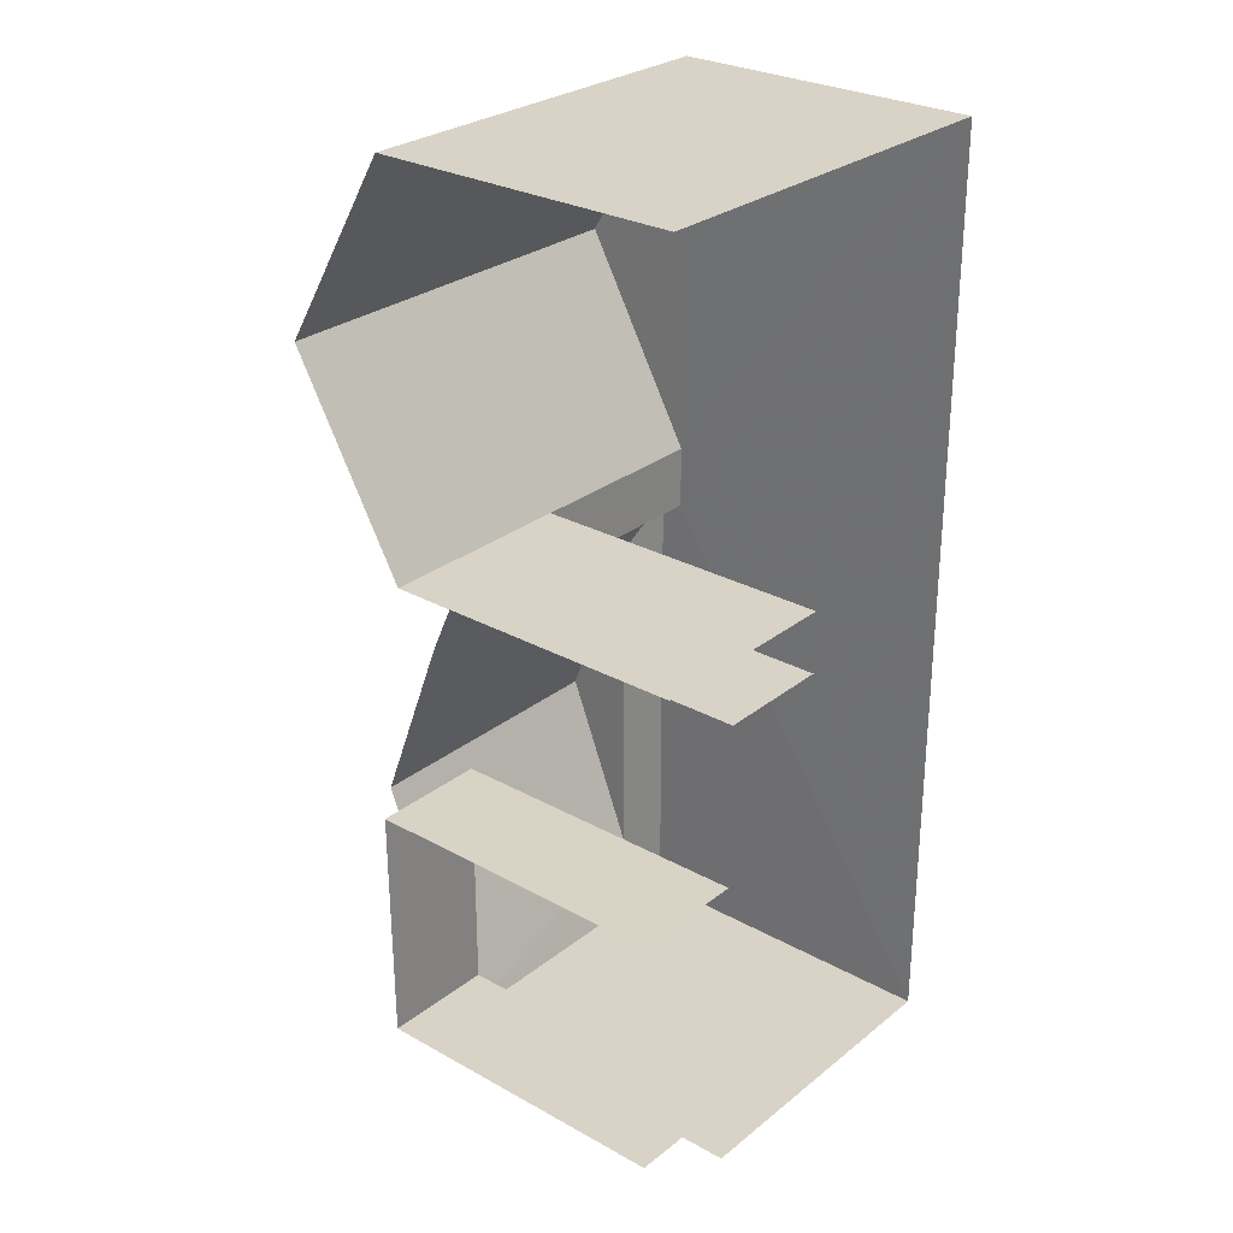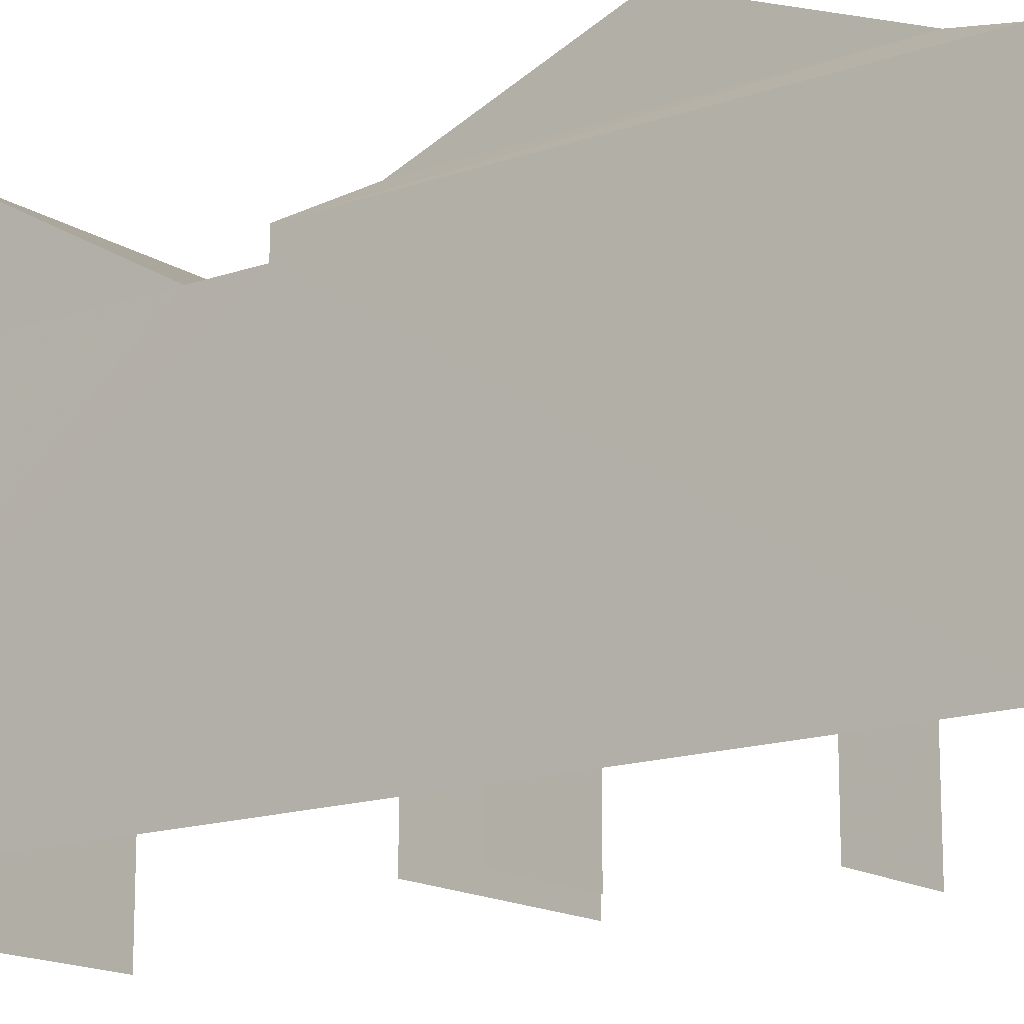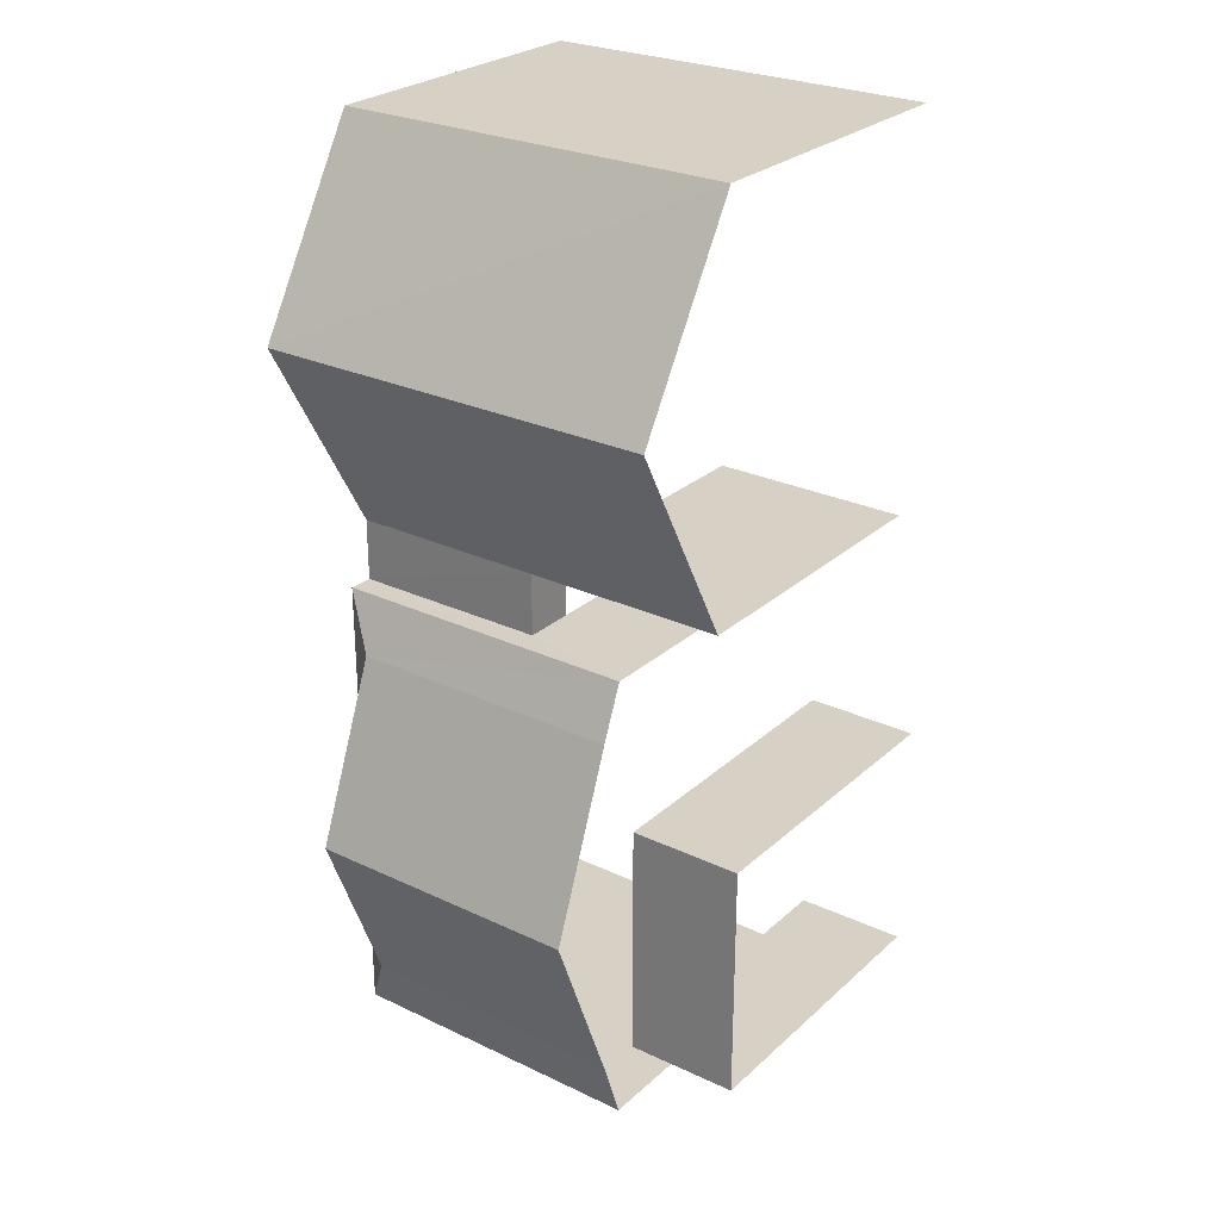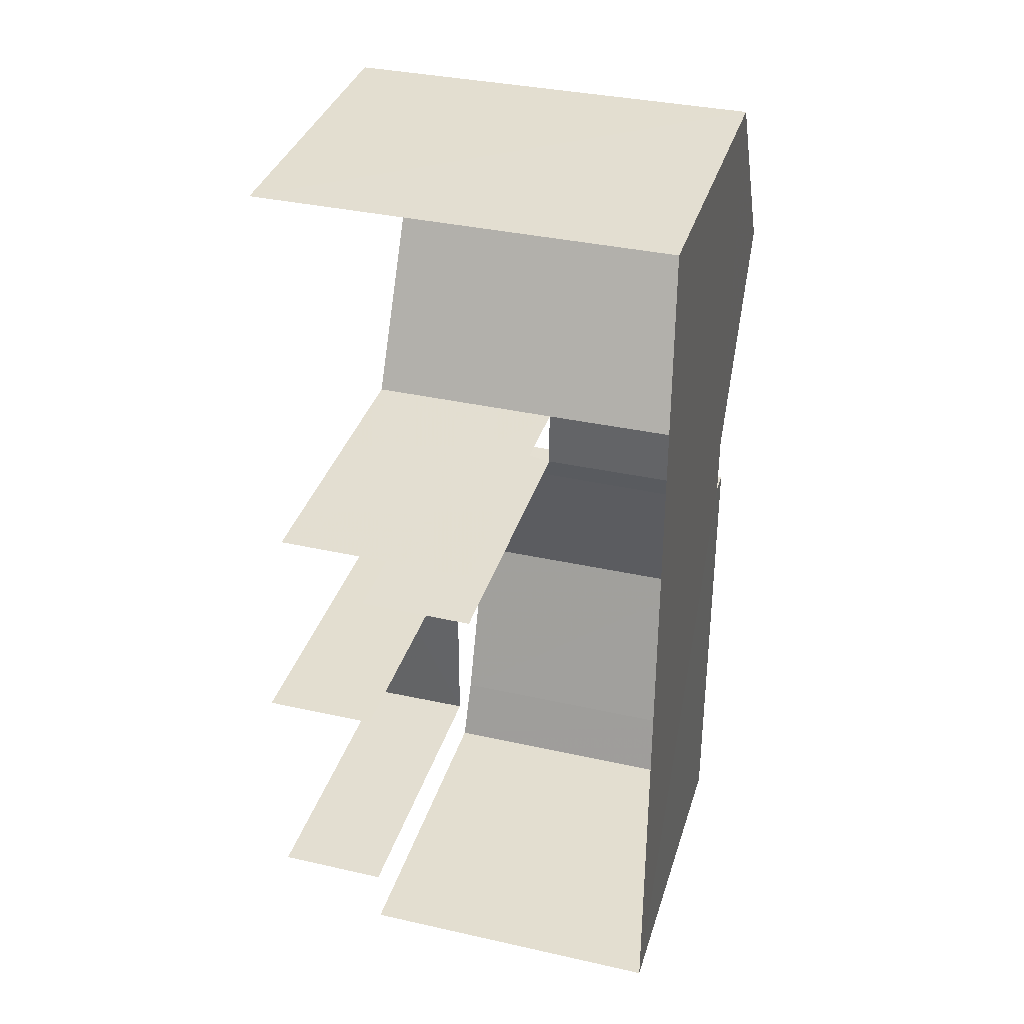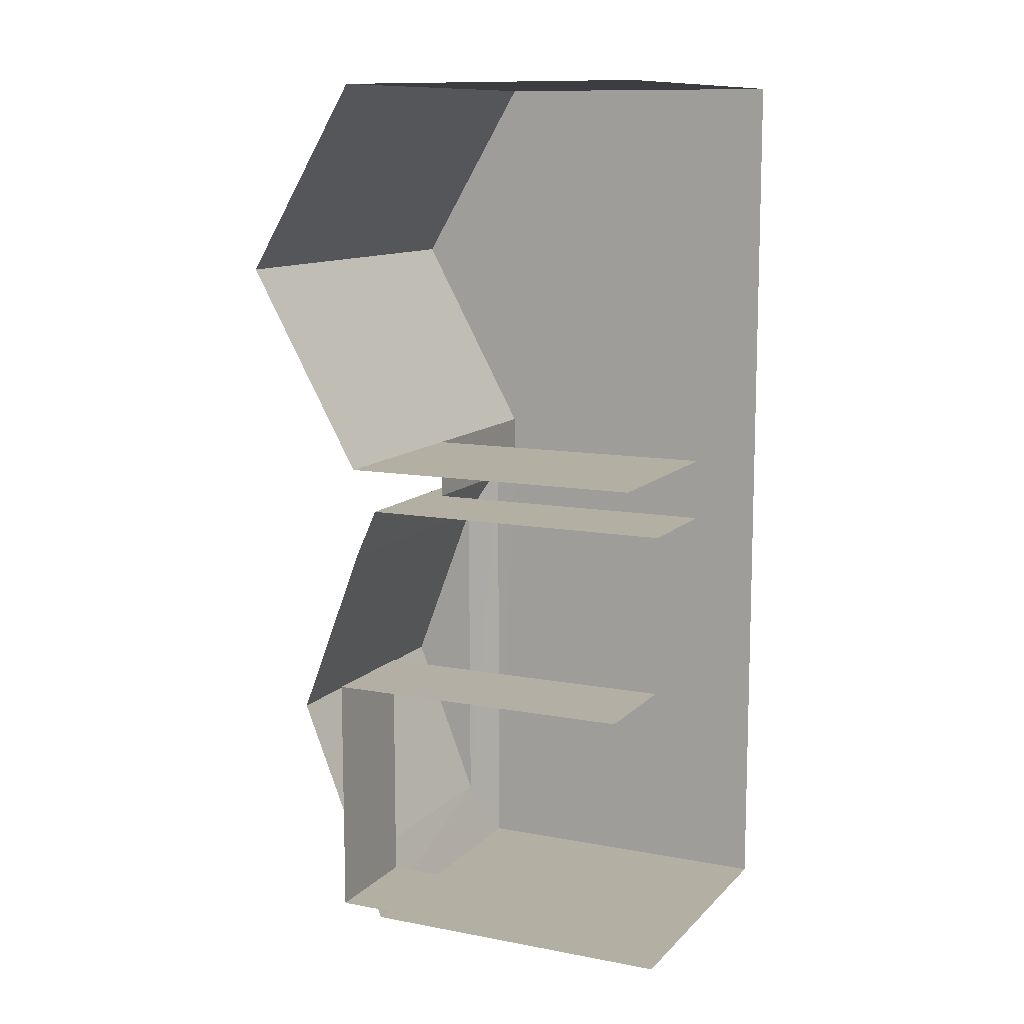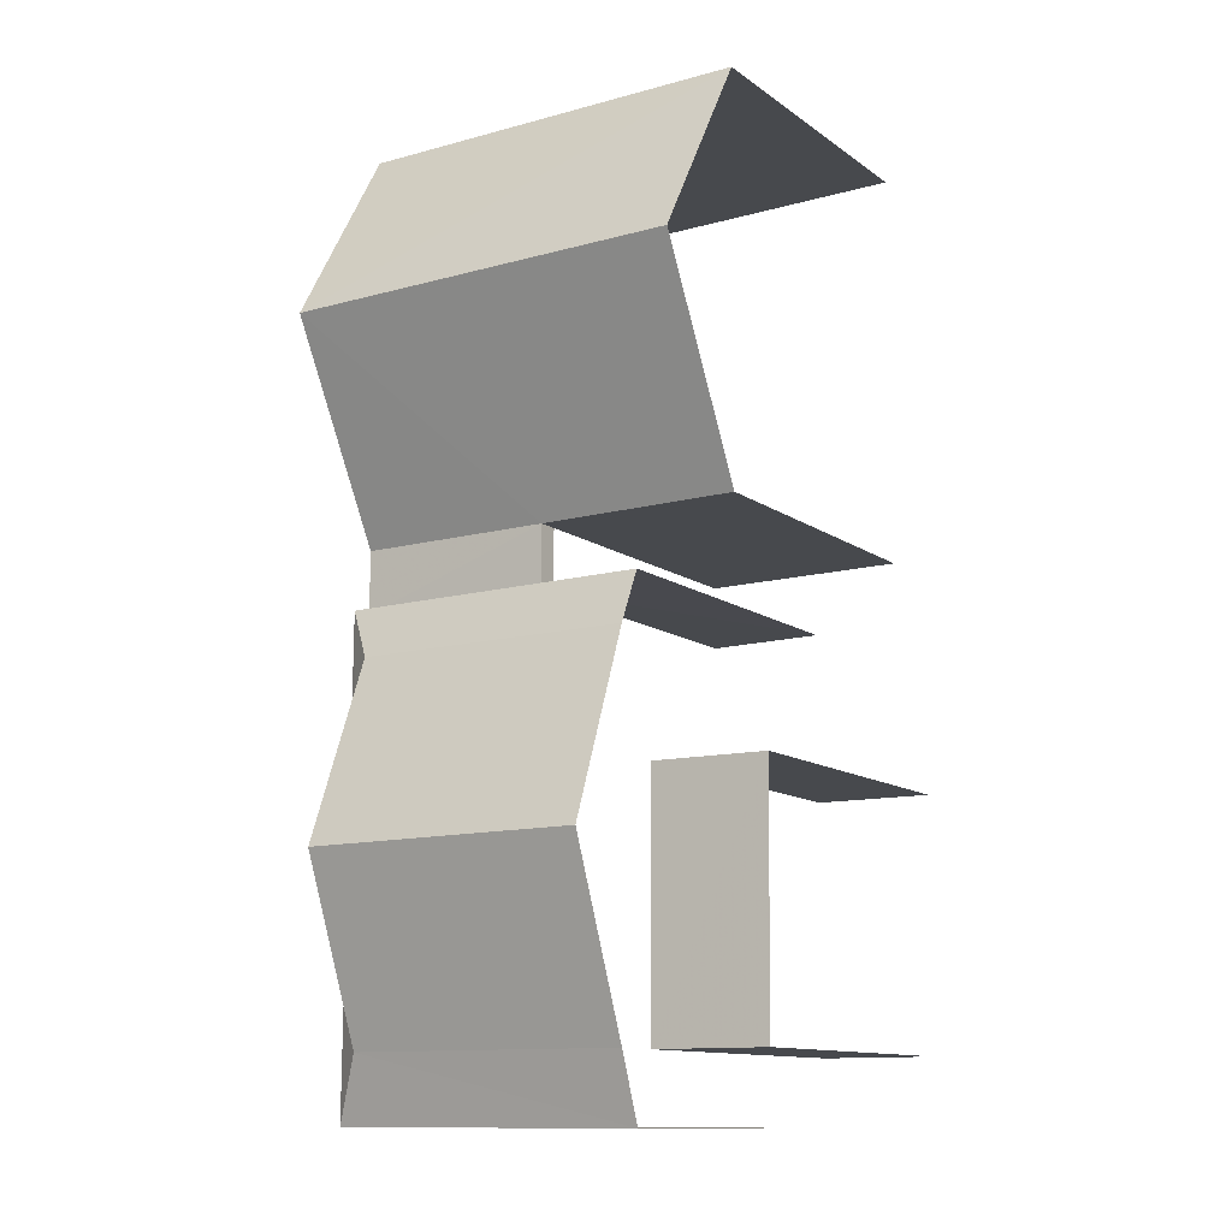
<metadata>
{"format":"obj","ext":"obj","renderer":"f3d","projection":"perspective","resolution":1024,"background":"white","views":[{"elev":27.8,"azim":130.2,"up":"+Y"},{"elev":-15.2,"azim":-53.3,"up":"+Z"},{"elev":26.7,"azim":36.4,"up":"+Y"},{"elev":35.9,"azim":-163.5,"up":"+Y"},{"elev":11.1,"azim":115.1,"up":"+Y"},{"elev":-12.4,"azim":32.8,"up":"+Y"}]}
</metadata>
<code>
v -3.736e+05 -1.035e+05 28.38
v -3.736e+05 -1.035e+05 28.38
v -3.736e+05 -1.035e+05 28.38
v -3.736e+05 -1.034e+05 28.38
v -3.736e+05 -1.035e+05 28.38
v -3.736e+05 -1.035e+05 28.38
v -3.736e+05 -1.035e+05 28.38
v -3.736e+05 -1.035e+05 28.38
v -3.736e+05 -1.034e+05 28.38
v -3.736e+05 -1.035e+05 28.38
v -3.736e+05 -1.035e+05 28.38
v -3.736e+05 -1.035e+05 28.38
v -3.736e+05 -1.034e+05 34.66
v -3.736e+05 -1.034e+05 34.66
v -3.736e+05 -1.035e+05 36.96
v -3.736e+05 -1.035e+05 36.96
v -3.736e+05 -1.035e+05 34.66
v -3.736e+05 -1.035e+05 34.66
v -3.736e+05 -1.035e+05 34.66
v -3.736e+05 -1.035e+05 34.66
v -3.736e+05 -1.035e+05 37.01
v -3.736e+05 -1.035e+05 35.61
v -3.736e+05 -1.035e+05 37.01
v -3.736e+05 -1.035e+05 35.61
v -3.736e+05 -1.035e+05 34.66
v -3.736e+05 -1.035e+05 35.13
v -3.736e+05 -1.035e+05 35.13
v -3.736e+05 -1.035e+05 35.61
v -3.736e+05 -1.035e+05 34.71
v -3.736e+05 -1.035e+05 34.71
v -3.736e+05 -1.035e+05 34.71
v -3.736e+05 -1.035e+05 34.71
v -3.736e+05 -1.035e+05 35.61
v -3.736e+05 -1.035e+05 35.13
v -3.736e+05 -1.035e+05 35.13
f 1 2 3
f 3 4 5
f 6 1 7
f 8 4 9
f 8 9 10
f 11 5 12
f 7 1 11
f 5 4 8
f 1 3 11
f 11 3 5
f 29 2 1
f 11 12 32
f 23 29 32
f 34 2 29
f 32 12 35
f 32 35 33
f 23 22 29
f 29 22 34
f 33 23 32
f 10 9 25
f 25 13 16
f 25 9 13
f 8 17 19
f 5 8 19
f 30 6 7
f 31 30 7
f 13 14 15
f 16 13 15
f 17 18 19
f 17 20 18
f 21 22 23
f 21 24 22
f 25 16 17
f 17 15 20
f 17 16 15
f 26 27 24
f 28 26 24
f 29 30 31
f 32 29 31
f 33 28 21
f 23 33 21
f 24 34 22
f 24 27 34
f 35 26 28
f 33 35 28
f 27 3 2
f 34 27 2
f 29 6 30
f 29 1 6
f 17 10 25
f 17 8 10
f 21 28 24
f 12 19 35
f 35 19 26
f 12 5 19
f 26 19 18
f 14 9 4
f 14 13 9
f 32 31 7
f 11 32 7
f 27 18 3
f 3 18 4
f 4 20 14
f 18 27 26
f 14 20 15
f 18 20 4

</code>
